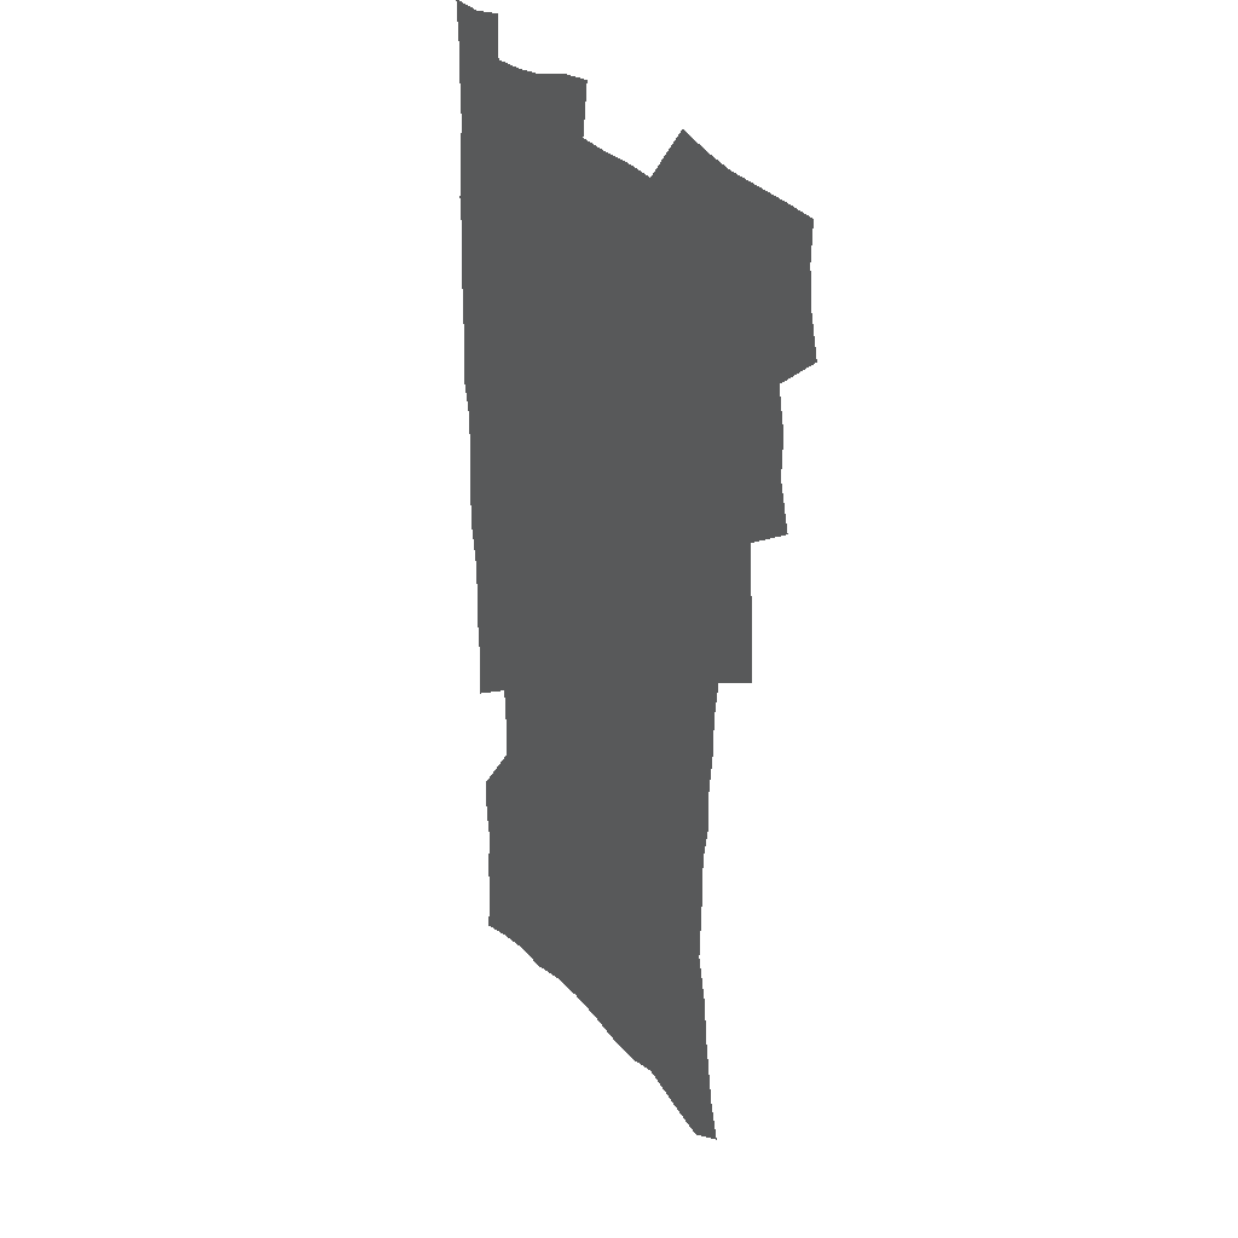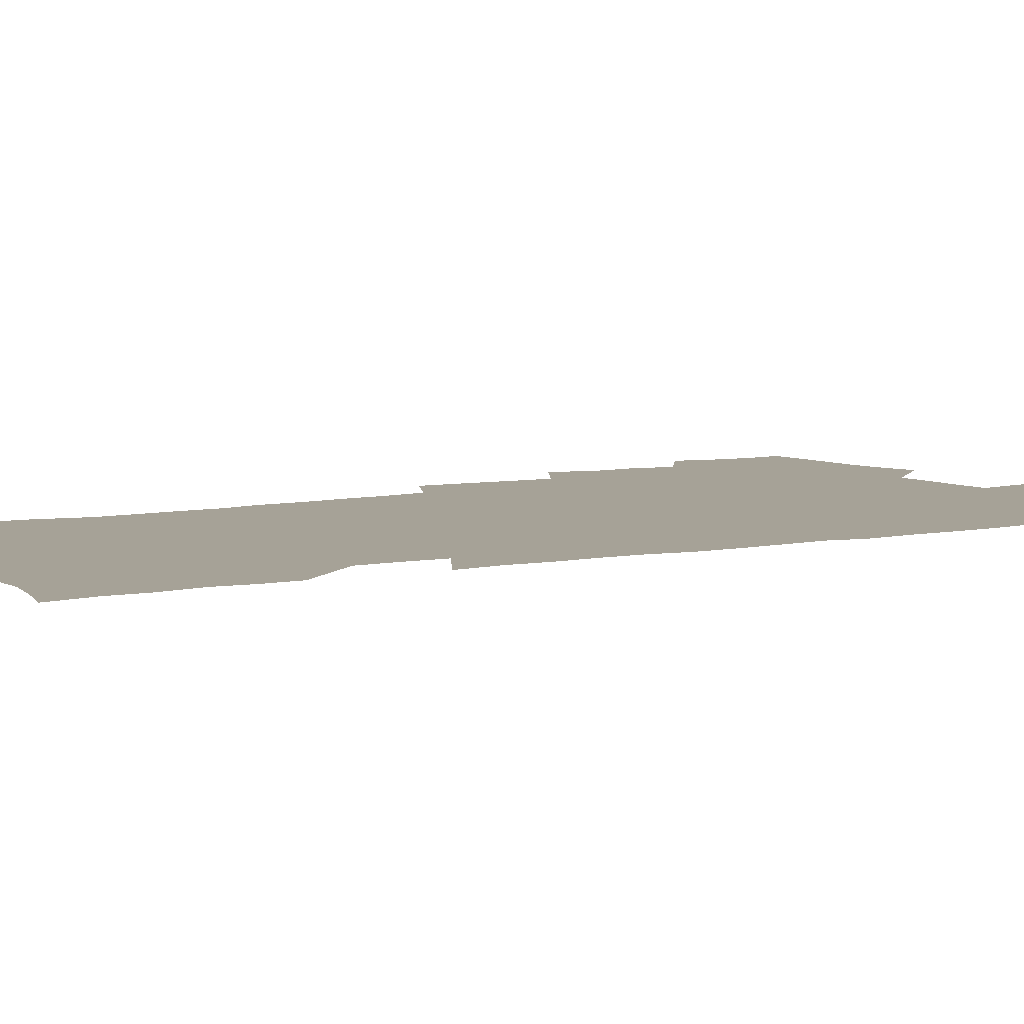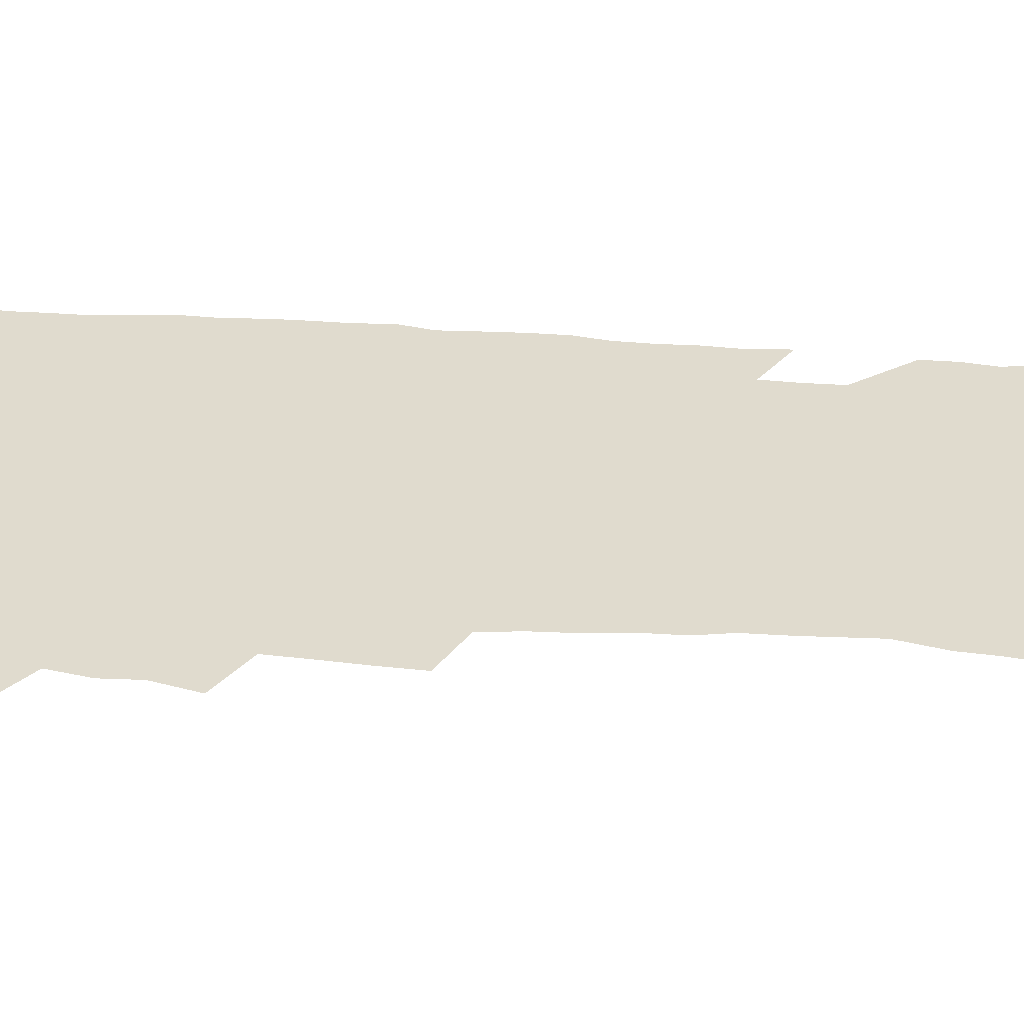
<metadata>
{"format":"obj","ext":"obj","renderer":"f3d","projection":"perspective","resolution":1024,"background":"white","views":[{"elev":29.0,"azim":-121.9,"up":"+Y"},{"elev":6.4,"azim":58.1,"up":"+Z"},{"elev":33.7,"azim":-84.5,"up":"+Z"}]}
</metadata>
<code>
v 475.2 522.7 0
v 479 538.3 0
v 480.7 553.2 0
v 479.9 568.2 0
v 487.2 456.9 0
v 492.1 475.6 0
v 491.5 491.1 0
v 494.8 507.9 0
v 495.4 523.1 0
v 497.4 538.2 0
v 496.6 553.2 0
v 494.8 569.3 0
v 504.7 391.5 0
v 505.7 409.5 0
v 507 427.3 0
v 508.1 444.7 0
v 509.5 461.6 0
v 510.6 477.7 0
v 511.4 493.4 0
v 510.8 508.3 0
v 514.1 523.9 0
v 513.2 538.5 0
v 512 553.5 0
v 509.9 569.9 0
v 519.6 175.2 0
v 523.9 191.1 0
v 526.1 205.5 0
v 528.5 220.8 0
v 529.8 235.8 0
v 534.2 254.7 0
v 533.6 268.9 0
v 533 284 0
v 532.9 300.9 0
v 530.1 315.1 0
v 530 332.5 0
v 528.1 348.2 0
v 527.5 365.6 0
v 525.3 381.4 0
v 525.8 399.2 0
v 526.9 416.6 0
v 526.6 432.4 0
v 527.9 449 0
v 527.5 464.1 0
v 529.1 480 0
v 529.9 494.9 0
v 528.6 509.4 0
v 529.2 524.1 0
v 528.4 538.9 0
v 526.8 554.3 0
v 524.8 570.6 0
v 534.5 167 0
v 541.1 185.4 0
v 541.9 198.7 0
v 544.3 214.4 0
v 549.1 233.5 0
v 549.6 248.5 0
v 550.5 264.2 0
v 549 277.6 0
v 548.5 292.8 0
v 548.6 309.6 0
v 547.9 325.6 0
v 547.1 341.3 0
v 545.1 355.9 0
v 545.7 373.5 0
v 543.5 387.8 0
v 543.1 403.8 0
v 543.7 420.2 0
v 543.2 435.3 0
v 543.5 450.7 0
v 544.7 466.4 0
v 544.3 480.8 0
v 545.4 495.7 0
v 546.5 510.1 0
v 545.4 524.1 0
v 543.5 539.5 0
v 541.3 556.3 0
v 539.1 573.1 0
v 550.3 171 0
v 554.6 187.5 0
v 558.7 205.4 0
v 562.7 224.3 0
v 563.9 239.8 0
v 565.6 256.8 0
v 565.4 271.3 0
v 564.7 285.5 0
v 563.1 299.1 0
v 562.8 315 0
v 562.5 331 0
v 561 345.3 0
v 561.4 362.4 0
v 560.6 377.4 0
v 559.1 391.6 0
v 558.9 407.1 0
v 559.2 422.7 0
v 559.8 438.3 0
v 560.2 453.3 0
v 560.1 467.7 0
v 560.5 482.3 0
v 560.7 496.5 0
v 560.7 510.4 0
v 559.9 524.5 0
v 558.8 539.4 0
v 557.4 554.9 0
v 553.1 576.8 0
v 567.9 176.1 0
v 571 192.4 0
v 575.6 212.9 0
v 577.6 229.9 0
v 578 244.7 0
v 578.4 259.9 0
v 578.1 274.2 0
v 577.8 289.1 0
v 576.4 302.5 0
v 577.2 320.6 0
v 576.4 334.9 0
v 575 348.6 0
v 575.8 366.1 0
v 574.2 379.4 0
v 575.4 396.4 0
v 575.1 410.8 0
v 574.5 424.9 0
v 574.6 439.8 0
v 575 454.5 0
v 573.9 468.1 0
v 574.8 482.9 0
v 575.2 497.1 0
v 574.8 510.9 0
v 574 525.2 0
v 574 538.9 0
v 572.4 554.6 0
v 581 172.8 0
v 586.3 196.2 0
v 589.1 215.2 0
v 590.1 231.1 0
v 590.7 246.6 0
v 590.9 261.6 0
v 591.2 277.6 0
v 590.5 291.3 0
v 589.9 306.1 0
v 590.1 322 0
v 589.6 337.1 0
v 589.5 352.8 0
v 589.3 368.1 0
v 589.2 383.1 0
v 589 397.6 0
v 588.4 411.1 0
v 589 426.9 0
v 588.4 440.5 0
v 589 455.4 0
v 588.7 469.3 0
v 588.9 483.3 0
v 589.2 497.2 0
v 589.2 511.1 0
v 588.7 525.2 0
v 588 539.7 0
v 586.7 555.6 0
v 596.1 172.7 0
v 599.6 194.4 0
v 602.9 218.7 0
v 603.5 234.4 0
v 603.8 249.5 0
v 603.7 263.6 0
v 603.7 278.4 0
v 603.7 294.3 0
v 603.7 310.1 0
v 603.2 324 0
v 603.2 340.1 0
v 603.1 355.1 0
v 602.9 369.8 0
v 602.7 384.2 0
v 602.6 398.7 0
v 602.7 413.2 0
v 602.8 427.8 0
v 603.2 442.6 0
v 603 456.1 0
v 603.2 470.2 0
v 603.3 483.9 0
v 603 497.6 0
v 603.3 511.4 0
v 602.9 525.5 0
v 602.2 540.4 0
v 601.5 555.4 0
v 612.2 175 0
v 614 196 0
v 615.6 218.1 0
v 616 234.2 0
v 616.1 250 0
v 616.1 262.8 0
v 616.5 280.7 0
v 616.4 294.5 0
v 616.3 309.8 0
v 616.2 325.3 0
v 616.3 341.8 0
v 616.2 355.8 0
v 616.1 370 0
v 616 383.9 0
v 616.1 398.7 0
v 616.2 412.5 0
v 616.4 427.8 0
v 616.6 442.3 0
v 616.7 456.1 0
v 616.8 470.2 0
v 616.9 484 0
v 617.3 497.8 0
v 617.3 511.6 0
v 617.3 525.4 0
v 616.9 539.8 0
v 616 556.3 0
v 613.1 577.6 0
v 627.9 175.8 0
v 628.2 197.7 0
v 628.5 217.2 0
v 628.6 234.1 0
v 628.8 249.1 0
v 629 265.6 0
v 629 280.8 0
v 629 295 0
v 629.1 309.4 0
v 629.1 323.7 0
v 629.1 340.8 0
v 629.1 355.9 0
v 629.2 370.1 0
v 629.3 385.2 0
v 629.5 398.8 0
v 629.7 413.2 0
v 630 427.3 0
v 630 442.2 0
v 630.4 455.7 0
v 630.3 470.4 0
v 630.6 483.8 0
v 630.9 497.7 0
v 631.3 511.5 0
v 631.4 525.5 0
v 631.3 540.2 0
v 630.9 555.4 0
v 628.4 576 0
v 643.2 174.9 0
v 642.1 197.2 0
v 641.7 216.1 0
v 641.7 231.9 0
v 641.4 248.6 0
v 641.8 263.4 0
v 641.5 279.8 0
v 641.5 295 0
v 642 308.5 0
v 641.9 326.1 0
v 642 340.4 0
v 642.2 354.9 0
v 642.5 369.1 0
v 642.7 383.9 0
v 642.9 398.2 0
v 642.9 412.9 0
v 643.8 426.2 0
v 643.6 441.4 0
v 644.1 455.3 0
v 644 469.9 0
v 644.3 483.7 0
v 645 497.4 0
v 645.3 511.3 0
v 645.8 525.3 0
v 646.2 539.2 0
v 645.8 554.6 0
v 645.2 571.5 0
v 658.9 171.1 0
v 656.4 194.5 0
v 655.1 214 0
v 654.9 229.9 0
v 655.6 243.9 0
v 654.5 262 0
v 654.6 277.1 0
v 654.7 292.4 0
v 654.8 307.9 0
v 655.3 322.8 0
v 655.5 337.8 0
v 656 352.4 0
v 656 367.6 0
v 656.2 382.3 0
v 656.6 396.8 0
v 656.9 411.3 0
v 657.3 425.5 0
v 659.2 438.8 0
v 658.3 454.5 0
v 659.1 468.2 0
v 658.8 482.8 0
v 658.9 497.1 0
v 658.9 510.9 0
v 660.5 525 0
v 660.3 539.3 0
v 660.5 553.9 0
v 660.4 569.7 0
v 673.3 171.7 0
v 672 189.2 0
v 669.5 209.8 0
v 669.1 225.8 0
v 668.3 242.5 0
v 668.2 257.7 0
v 668 273.3 0
v 668.1 289 0
v 669.1 303.4 0
v 668.9 319.5 0
v 670.9 332.7 0
v 670.1 349.3 0
v 670.6 364.1 0
v 671 378.9 0
v 672.1 393.1 0
v 671.7 408.7 0
v 671.6 423.8 0
v 672.8 437.9 0
v 672.5 453.2 0
v 673.2 467.3 0
v 673 482.1 0
v 673.3 496.3 0
v 676.1 510.4 0
v 675.5 524.8 0
v 674.9 539.4 0
v 675.1 553.9 0
v 675.2 569.4 0
v 675.1 586.3 0
v 688.4 169 0
v 685.6 188.6 0
v 684.4 205.4 0
v 684.5 220.3 0
v 683 237.5 0
v 681.9 253.5 0
v 682.7 267.3 0
v 682.6 283.3 0
v 683.4 298.6 0
v 683.7 314.5 0
v 684.4 329.7 0
v 684.9 344.9 0
v 685.7 359.7 0
v 686.3 374.7 0
v 687.9 389 0
v 687.7 404.8 0
v 687.8 420.1 0
v 688.9 434.8 0
v 688.5 450.3 0
v 688.4 465.3 0
v 690.1 479.6 0
v 689.4 494.8 0
v 691.1 509.3 0
v 690 524.8 0
v 689.8 539.4 0
v 689.5 553.6 0
v 690.1 568.5 0
v 690.8 583.8 0
v 703.9 165 0
v 701.5 183.3 0
v 702.3 197.7 0
v 700.3 214.5 0
v 702.2 227.7 0
v 702.4 242.4 0
v 705.3 286.1 0
v 703.9 303.8 0
v 704.9 319.3 0
v 704.5 335.8 0
v 705.2 351.3 0
v 707.7 365.6 0
v 707.9 381.3 0
v 707.3 397.7 0
v 706.5 414.3 0
v 709.6 428.5 0
v 708.7 444.9 0
v 709 460.4 0
v 709 476 0
v 707.9 492 0
v 708.6 507.1 0
v 706.8 523.4 0
v 705.3 539.1 0
v 705.6 553.9 0
v 705.5 568.7 0
v 706.4 584.4 0
f 8 9 1
f 1 9 2
f 9 10 2
f 2 10 3
f 10 11 3
f 3 11 4
f 11 12 4
f 16 17 5
f 5 17 6
f 17 18 6
f 6 18 7
f 18 19 7
f 7 19 8
f 19 20 8
f 8 20 9
f 20 21 9
f 9 21 10
f 21 22 10
f 10 22 11
f 22 23 11
f 11 23 12
f 23 24 12
f 38 39 13
f 13 39 14
f 39 40 14
f 14 40 15
f 40 41 15
f 15 41 16
f 41 42 16
f 16 42 17
f 42 43 17
f 17 43 18
f 43 44 18
f 18 44 19
f 44 45 19
f 19 45 20
f 45 46 20
f 20 46 21
f 46 47 21
f 21 47 22
f 47 48 22
f 22 48 23
f 48 49 23
f 23 49 24
f 49 50 24
f 51 52 25
f 25 52 26
f 52 53 26
f 26 53 27
f 53 54 27
f 27 54 28
f 54 55 28
f 28 55 29
f 55 56 29
f 29 56 30
f 56 57 30
f 30 57 31
f 57 58 31
f 31 58 32
f 58 59 32
f 32 59 33
f 59 60 33
f 33 60 34
f 60 61 34
f 34 61 35
f 61 62 35
f 35 62 36
f 62 63 36
f 36 63 37
f 63 64 37
f 37 64 38
f 64 65 38
f 38 65 39
f 65 66 39
f 39 66 40
f 66 67 40
f 40 67 41
f 67 68 41
f 41 68 42
f 68 69 42
f 42 69 43
f 69 70 43
f 43 70 44
f 70 71 44
f 44 71 45
f 71 72 45
f 45 72 46
f 72 73 46
f 46 73 47
f 73 74 47
f 47 74 48
f 74 75 48
f 48 75 49
f 75 76 49
f 49 76 50
f 76 77 50
f 51 78 52
f 78 79 52
f 52 79 53
f 79 80 53
f 53 80 54
f 80 81 54
f 54 81 55
f 81 82 55
f 55 82 56
f 82 83 56
f 56 83 57
f 83 84 57
f 57 84 58
f 84 85 58
f 58 85 59
f 85 86 59
f 59 86 60
f 86 87 60
f 60 87 61
f 87 88 61
f 61 88 62
f 88 89 62
f 62 89 63
f 89 90 63
f 63 90 64
f 90 91 64
f 64 91 65
f 91 92 65
f 65 92 66
f 92 93 66
f 66 93 67
f 93 94 67
f 67 94 68
f 94 95 68
f 68 95 69
f 95 96 69
f 69 96 70
f 96 97 70
f 70 97 71
f 97 98 71
f 71 98 72
f 98 99 72
f 72 99 73
f 99 100 73
f 73 100 74
f 100 101 74
f 74 101 75
f 101 102 75
f 75 102 76
f 102 103 76
f 76 103 77
f 103 104 77
f 78 105 79
f 105 106 79
f 79 106 80
f 106 107 80
f 80 107 81
f 107 108 81
f 81 108 82
f 108 109 82
f 82 109 83
f 109 110 83
f 83 110 84
f 110 111 84
f 84 111 85
f 111 112 85
f 85 112 86
f 112 113 86
f 86 113 87
f 113 114 87
f 87 114 88
f 114 115 88
f 88 115 89
f 115 116 89
f 89 116 90
f 116 117 90
f 90 117 91
f 117 118 91
f 91 118 92
f 118 119 92
f 92 119 93
f 119 120 93
f 93 120 94
f 120 121 94
f 94 121 95
f 121 122 95
f 95 122 96
f 122 123 96
f 96 123 97
f 123 124 97
f 97 124 98
f 124 125 98
f 98 125 99
f 125 126 99
f 99 126 100
f 126 127 100
f 100 127 101
f 127 128 101
f 101 128 102
f 128 129 102
f 102 129 103
f 129 130 103
f 103 130 104
f 105 131 106
f 131 132 106
f 106 132 107
f 132 133 107
f 107 133 108
f 133 134 108
f 108 134 109
f 134 135 109
f 109 135 110
f 135 136 110
f 110 136 111
f 136 137 111
f 111 137 112
f 137 138 112
f 112 138 113
f 138 139 113
f 113 139 114
f 139 140 114
f 114 140 115
f 140 141 115
f 115 141 116
f 141 142 116
f 116 142 117
f 142 143 117
f 117 143 118
f 143 144 118
f 118 144 119
f 144 145 119
f 119 145 120
f 145 146 120
f 120 146 121
f 146 147 121
f 121 147 122
f 147 148 122
f 122 148 123
f 148 149 123
f 123 149 124
f 149 150 124
f 124 150 125
f 150 151 125
f 125 151 126
f 151 152 126
f 126 152 127
f 152 153 127
f 127 153 128
f 153 154 128
f 128 154 129
f 154 155 129
f 129 155 130
f 155 156 130
f 131 157 132
f 157 158 132
f 132 158 133
f 158 159 133
f 133 159 134
f 159 160 134
f 134 160 135
f 160 161 135
f 135 161 136
f 161 162 136
f 136 162 137
f 162 163 137
f 137 163 138
f 163 164 138
f 138 164 139
f 164 165 139
f 139 165 140
f 165 166 140
f 140 166 141
f 166 167 141
f 141 167 142
f 167 168 142
f 142 168 143
f 168 169 143
f 143 169 144
f 169 170 144
f 144 170 145
f 170 171 145
f 145 171 146
f 171 172 146
f 146 172 147
f 172 173 147
f 147 173 148
f 173 174 148
f 148 174 149
f 174 175 149
f 149 175 150
f 175 176 150
f 150 176 151
f 176 177 151
f 151 177 152
f 177 178 152
f 152 178 153
f 178 179 153
f 153 179 154
f 179 180 154
f 154 180 155
f 180 181 155
f 155 181 156
f 181 182 156
f 157 183 158
f 183 184 158
f 158 184 159
f 184 185 159
f 159 185 160
f 185 186 160
f 160 186 161
f 186 187 161
f 161 187 162
f 187 188 162
f 162 188 163
f 188 189 163
f 163 189 164
f 189 190 164
f 164 190 165
f 190 191 165
f 165 191 166
f 191 192 166
f 166 192 167
f 192 193 167
f 167 193 168
f 193 194 168
f 168 194 169
f 194 195 169
f 169 195 170
f 195 196 170
f 170 196 171
f 196 197 171
f 171 197 172
f 197 198 172
f 172 198 173
f 198 199 173
f 173 199 174
f 199 200 174
f 174 200 175
f 200 201 175
f 175 201 176
f 201 202 176
f 176 202 177
f 202 203 177
f 177 203 178
f 203 204 178
f 178 204 179
f 204 205 179
f 179 205 180
f 205 206 180
f 180 206 181
f 206 207 181
f 181 207 182
f 207 208 182
f 183 210 184
f 210 211 184
f 184 211 185
f 211 212 185
f 185 212 186
f 212 213 186
f 186 213 187
f 213 214 187
f 187 214 188
f 214 215 188
f 188 215 189
f 215 216 189
f 189 216 190
f 216 217 190
f 190 217 191
f 217 218 191
f 191 218 192
f 218 219 192
f 192 219 193
f 219 220 193
f 193 220 194
f 220 221 194
f 194 221 195
f 221 222 195
f 195 222 196
f 222 223 196
f 196 223 197
f 223 224 197
f 197 224 198
f 224 225 198
f 198 225 199
f 225 226 199
f 199 226 200
f 226 227 200
f 200 227 201
f 227 228 201
f 201 228 202
f 228 229 202
f 202 229 203
f 229 230 203
f 203 230 204
f 230 231 204
f 204 231 205
f 231 232 205
f 205 232 206
f 232 233 206
f 206 233 207
f 233 234 207
f 207 234 208
f 234 235 208
f 208 235 209
f 235 236 209
f 210 237 211
f 237 238 211
f 211 238 212
f 238 239 212
f 212 239 213
f 239 240 213
f 213 240 214
f 240 241 214
f 214 241 215
f 241 242 215
f 215 242 216
f 242 243 216
f 216 243 217
f 243 244 217
f 217 244 218
f 244 245 218
f 218 245 219
f 245 246 219
f 219 246 220
f 246 247 220
f 220 247 221
f 247 248 221
f 221 248 222
f 248 249 222
f 222 249 223
f 249 250 223
f 223 250 224
f 250 251 224
f 224 251 225
f 251 252 225
f 225 252 226
f 252 253 226
f 226 253 227
f 253 254 227
f 227 254 228
f 254 255 228
f 228 255 229
f 255 256 229
f 229 256 230
f 256 257 230
f 230 257 231
f 257 258 231
f 231 258 232
f 258 259 232
f 232 259 233
f 259 260 233
f 233 260 234
f 260 261 234
f 234 261 235
f 261 262 235
f 235 262 236
f 262 263 236
f 237 264 238
f 264 265 238
f 238 265 239
f 265 266 239
f 239 266 240
f 266 267 240
f 240 267 241
f 267 268 241
f 241 268 242
f 268 269 242
f 242 269 243
f 269 270 243
f 243 270 244
f 270 271 244
f 244 271 245
f 271 272 245
f 245 272 246
f 272 273 246
f 246 273 247
f 273 274 247
f 247 274 248
f 274 275 248
f 248 275 249
f 275 276 249
f 249 276 250
f 276 277 250
f 250 277 251
f 277 278 251
f 251 278 252
f 278 279 252
f 252 279 253
f 279 280 253
f 253 280 254
f 280 281 254
f 254 281 255
f 281 282 255
f 255 282 256
f 282 283 256
f 256 283 257
f 283 284 257
f 257 284 258
f 284 285 258
f 258 285 259
f 285 286 259
f 259 286 260
f 286 287 260
f 260 287 261
f 287 288 261
f 261 288 262
f 288 289 262
f 262 289 263
f 289 290 263
f 264 291 265
f 291 292 265
f 265 292 266
f 292 293 266
f 266 293 267
f 293 294 267
f 267 294 268
f 294 295 268
f 268 295 269
f 295 296 269
f 269 296 270
f 296 297 270
f 270 297 271
f 297 298 271
f 271 298 272
f 298 299 272
f 272 299 273
f 299 300 273
f 273 300 274
f 300 301 274
f 274 301 275
f 301 302 275
f 275 302 276
f 302 303 276
f 276 303 277
f 303 304 277
f 277 304 278
f 304 305 278
f 278 305 279
f 305 306 279
f 279 306 280
f 306 307 280
f 280 307 281
f 307 308 281
f 281 308 282
f 308 309 282
f 282 309 283
f 309 310 283
f 283 310 284
f 310 311 284
f 284 311 285
f 311 312 285
f 285 312 286
f 312 313 286
f 286 313 287
f 313 314 287
f 287 314 288
f 314 315 288
f 288 315 289
f 315 316 289
f 289 316 290
f 316 317 290
f 291 319 292
f 319 320 292
f 292 320 293
f 320 321 293
f 293 321 294
f 321 322 294
f 294 322 295
f 322 323 295
f 295 323 296
f 323 324 296
f 296 324 297
f 324 325 297
f 297 325 298
f 325 326 298
f 298 326 299
f 326 327 299
f 299 327 300
f 327 328 300
f 300 328 301
f 328 329 301
f 301 329 302
f 329 330 302
f 302 330 303
f 330 331 303
f 303 331 304
f 331 332 304
f 304 332 305
f 332 333 305
f 305 333 306
f 333 334 306
f 306 334 307
f 334 335 307
f 307 335 308
f 335 336 308
f 308 336 309
f 336 337 309
f 309 337 310
f 337 338 310
f 310 338 311
f 338 339 311
f 311 339 312
f 339 340 312
f 312 340 313
f 340 341 313
f 313 341 314
f 341 342 314
f 314 342 315
f 342 343 315
f 315 343 316
f 343 344 316
f 316 344 317
f 344 345 317
f 317 345 318
f 345 346 318
f 319 347 320
f 347 348 320
f 320 348 321
f 348 349 321
f 321 349 322
f 349 350 322
f 322 350 323
f 350 351 323
f 323 351 324
f 351 352 324
f 324 352 325
f 327 353 328
f 353 354 328
f 328 354 329
f 354 355 329
f 329 355 330
f 355 356 330
f 330 356 331
f 356 357 331
f 331 357 332
f 357 358 332
f 332 358 333
f 358 359 333
f 333 359 334
f 359 360 334
f 334 360 335
f 360 361 335
f 335 361 336
f 361 362 336
f 336 362 337
f 362 363 337
f 337 363 338
f 363 364 338
f 338 364 339
f 364 365 339
f 339 365 340
f 365 366 340
f 340 366 341
f 366 367 341
f 341 367 342
f 367 368 342
f 342 368 343
f 368 369 343
f 343 369 344
f 369 370 344
f 344 370 345
f 370 371 345
f 345 371 346
f 371 372 346

</code>
